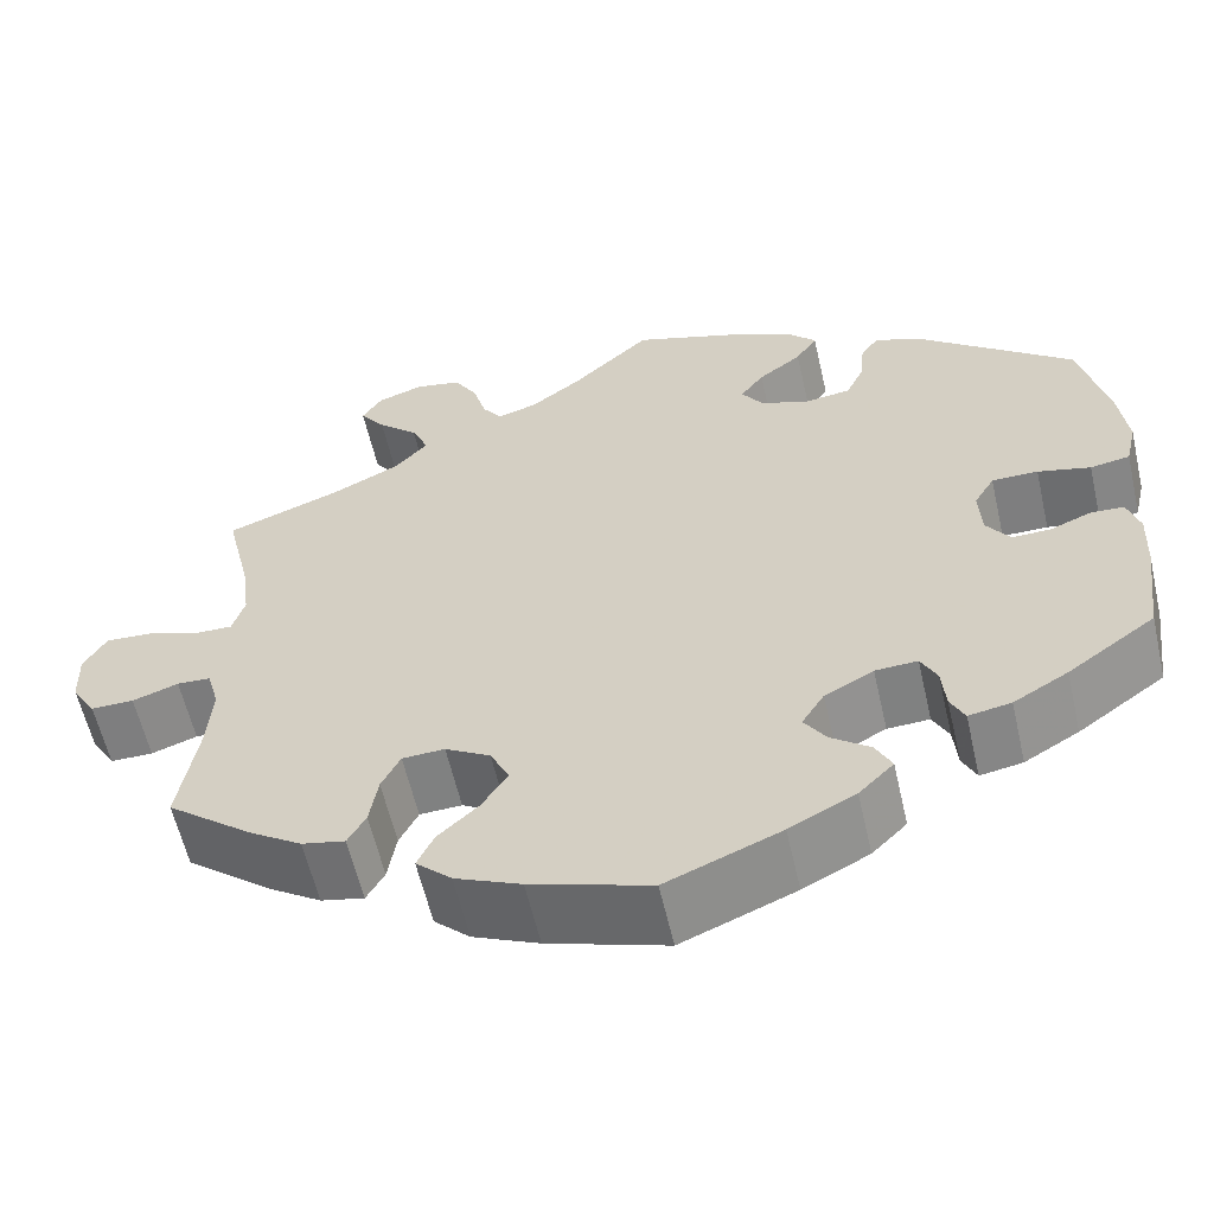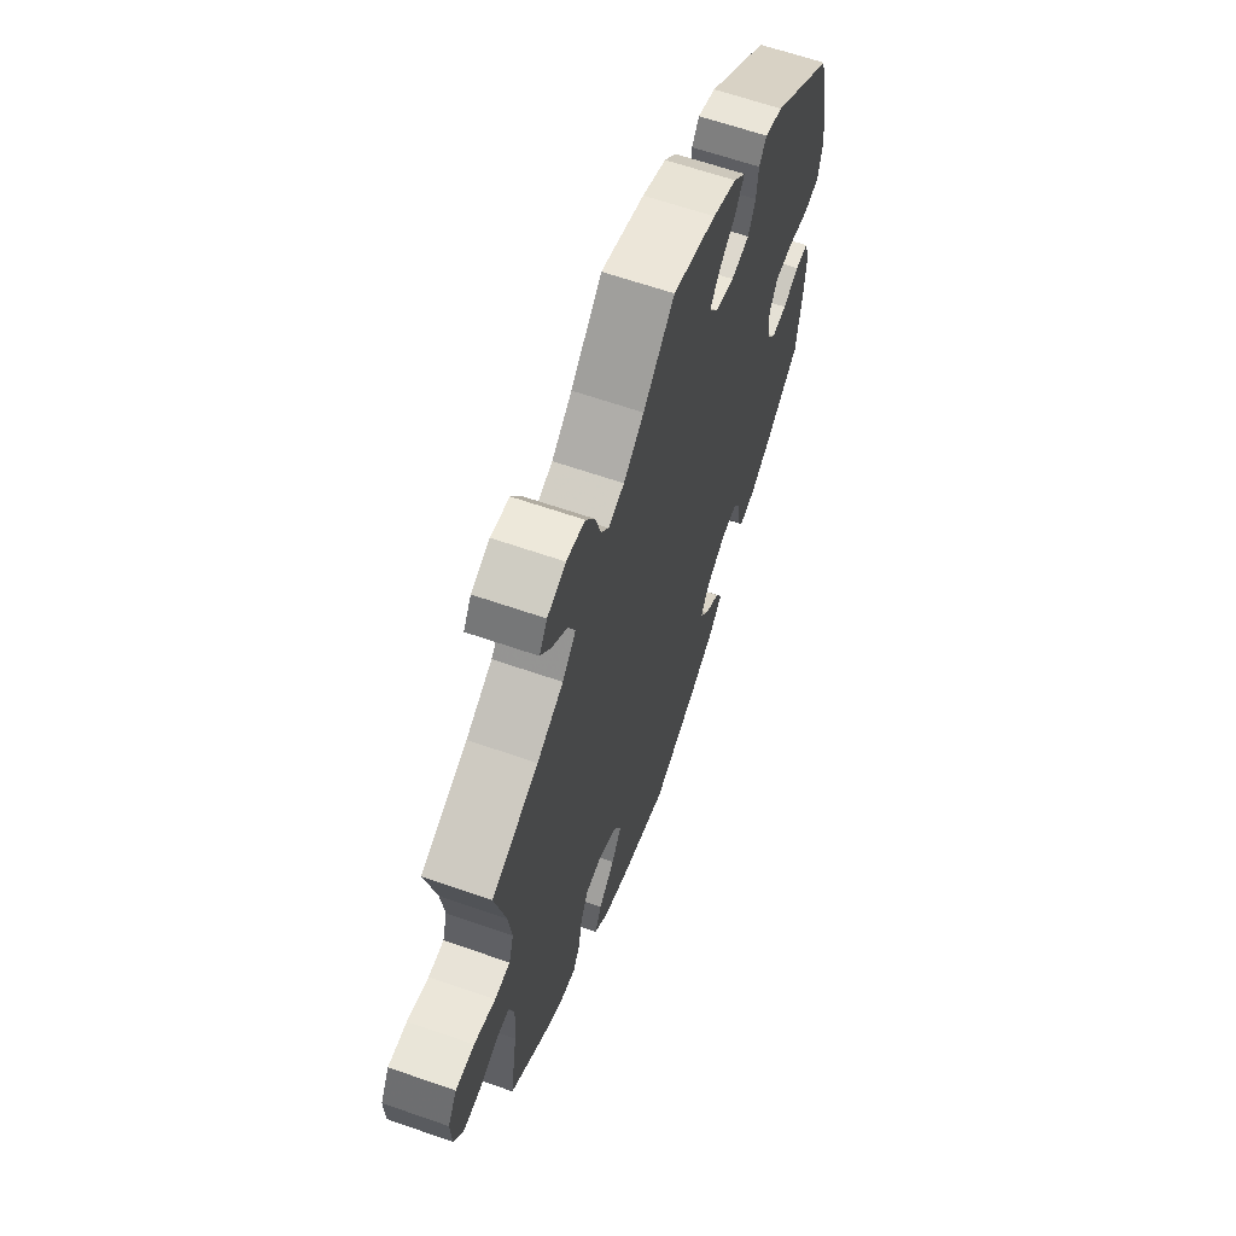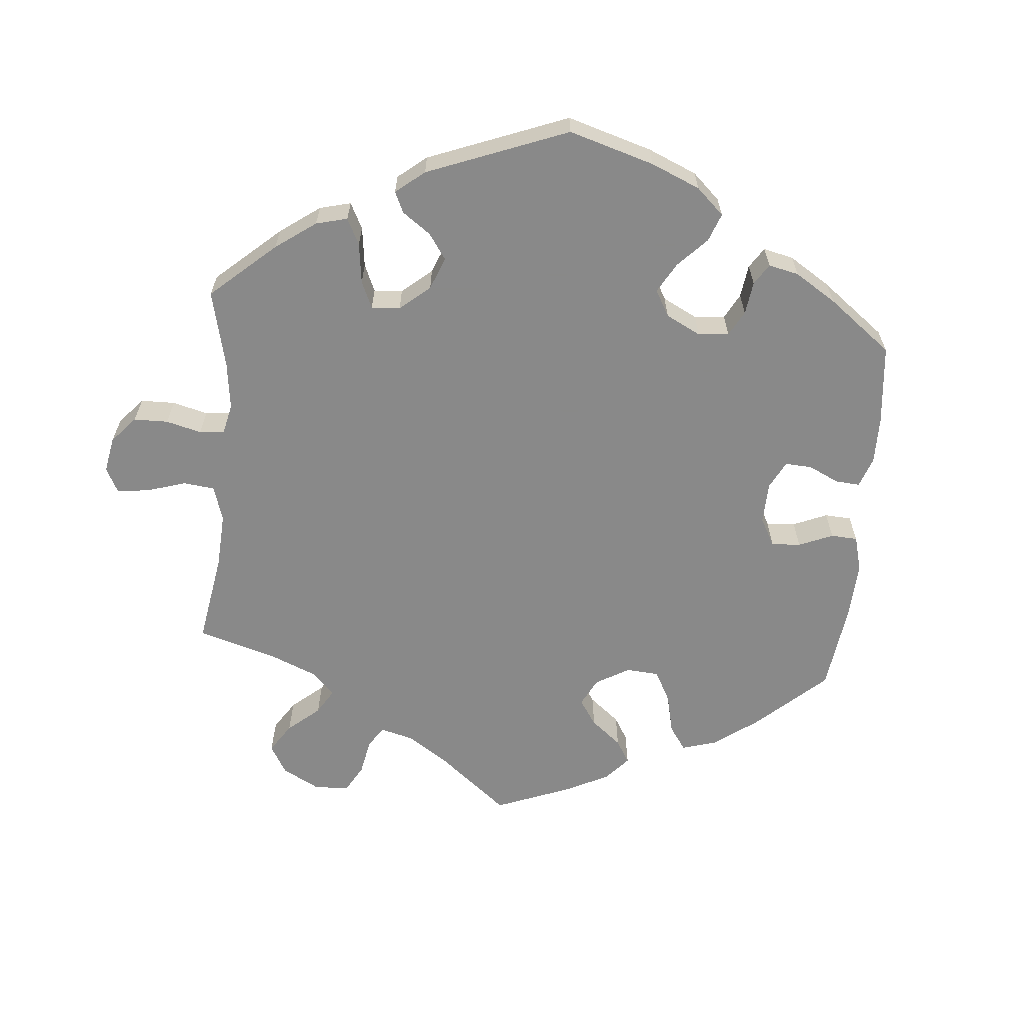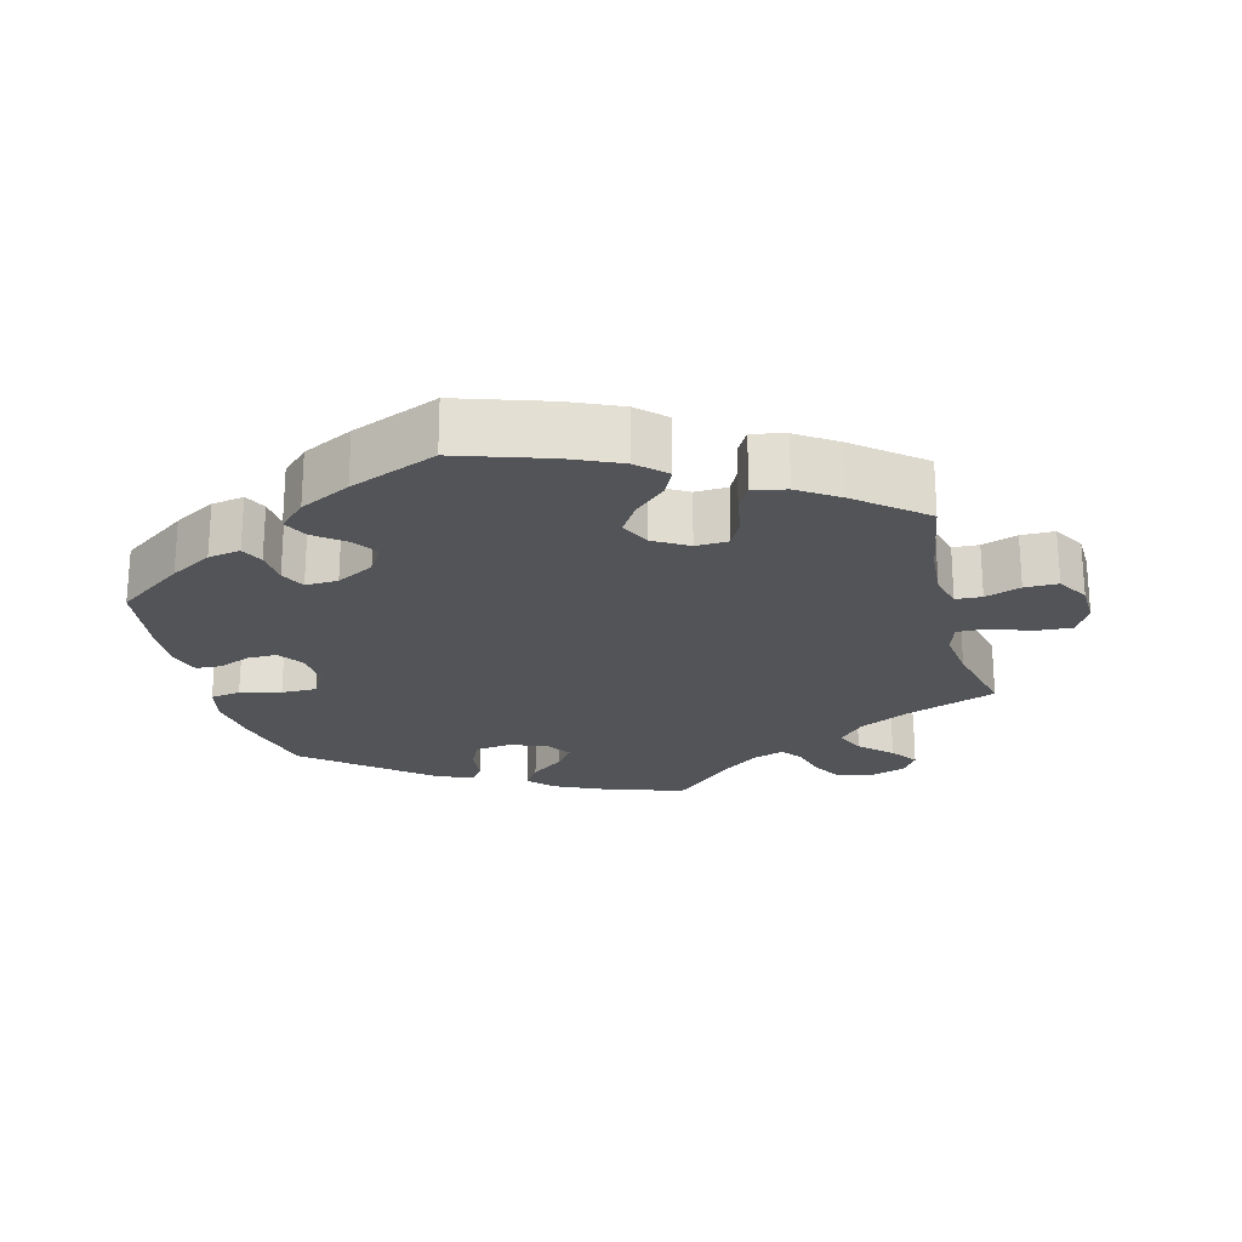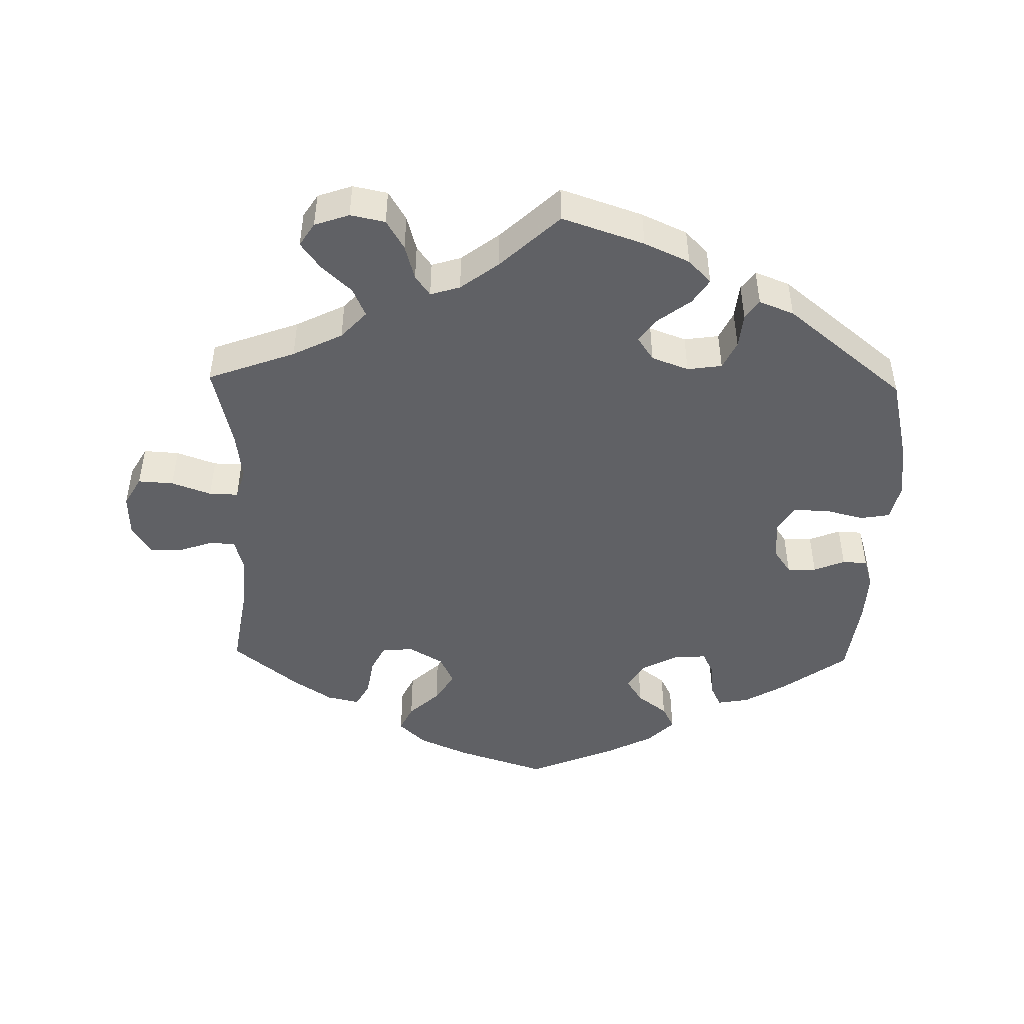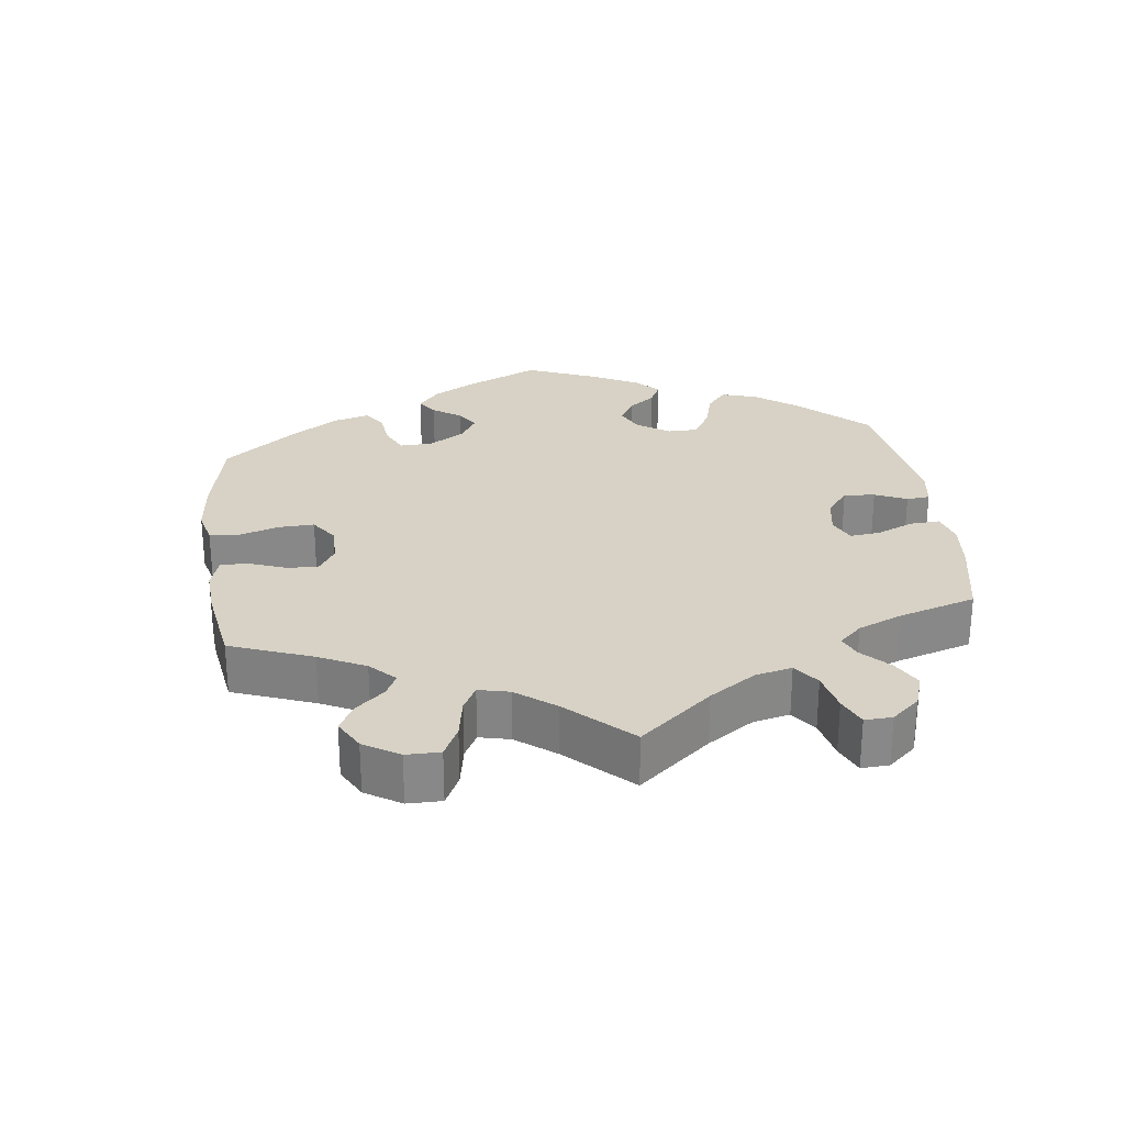
<metadata>
{"format":"obj","ext":"obj","renderer":"f3d","projection":"perspective","resolution":1024,"background":"white","views":[{"elev":-59.5,"azim":12.9,"up":"+Z"},{"elev":63.6,"azim":-70.6,"up":"+Z"},{"elev":-63.0,"azim":54.9,"up":"+Y"},{"elev":-22.8,"azim":-165.6,"up":"+Y"},{"elev":-47.2,"azim":-1.3,"up":"+Y"},{"elev":27.6,"azim":-67.3,"up":"+Y"}]}
</metadata>
<code>
v -0.126 0.07 -0.537
v -0.196 0.07 -0.506
v -0.234 0.07 -0.47
v -0.216 0.07 -0.432
v -0.173 0.07 -0.392
v -0.146 0.07 -0.349
v -0.166 0.07 -0.307
v -0.214 0.07 -0.279
v -0.259 0.07 -0.281
v -0.279 0.07 -0.321
v -0.288 0.07 -0.376
v -0.307 0.07 -0.41
v -0.353 0.07 -0.4
v -0.409 0.07 -0.363
v -0.501 0.07 -0.289
v -0.481 0.07 -0.166
v -0.476 0.07 -0.093
v -0.489 0.07 -0.046
v -0.525 0.07 -0.044
v -0.574 0.07 -0.061
v -0.62 0.07 -0.061
v -0.646 0.07 -0.018
v -0.648 0.07 0.041
v -0.624 0.07 0.083
v -0.574 0.07 0.08
v -0.518 0.07 0.06
v -0.477 0.07 0.059
v -0.464 0.07 0.102
v -0.473 0.07 0.171
v -0.501 0.07 0.289
v -0.377 0.07 0.335
v -0.307 0.07 0.37
v -0.271 0.07 0.409
v -0.289 0.07 0.45
v -0.332 0.07 0.49
v -0.359 0.07 0.527
v -0.338 0.07 0.56
v -0.289 0.07 0.577
v -0.24 0.07 0.567
v -0.215 0.07 0.525
v -0.201 0.07 0.475
v -0.18 0.07 0.446
v -0.138 0.07 0.459
v -0.084 0.07 0.5
v -0.001 0.07 0.578
v 0.115 0.07 0.539
v 0.179 0.07 0.51
v 0.211 0.07 0.477
v 0.188 0.07 0.442
v 0.142 0.07 0.407
v 0.117 0.07 0.373
v 0.14 0.07 0.339
v 0.192 0.07 0.32
v 0.241 0.07 0.327
v 0.26 0.07 0.367
v 0.265 0.07 0.416
v 0.284 0.07 0.443
v 0.333 0.07 0.424
v 0.5 0.07 0.289
v 0.529 0.07 0.166
v 0.538 0.07 0.091
v 0.526 0.07 0.039
v 0.484 0.07 0.032
v 0.428 0.07 0.046
v 0.379 0.07 0.046
v 0.357 0.07 0.009
v 0.36 0.07 -0.046
v 0.385 0.07 -0.082
v 0.426 0.07 -0.081
v 0.47 0.07 -0.063
v 0.505 0.07 -0.065
v 0.518 0.07 -0.107
v 0.515 0.07 -0.176
v 0.5 0.07 -0.289
v 0.407 0.07 -0.356
v 0.349 0.07 -0.39
v 0.304 0.07 -0.398
v 0.289 0.07 -0.367
v 0.285 0.07 -0.319
v 0.268 0.07 -0.285
v 0.223 0.07 -0.287
v 0.171 0.07 -0.315
v 0.147 0.07 -0.354
v 0.17 0.07 -0.389
v 0.212 0.07 -0.421
v 0.229 0.07 -0.455
v 0.192 0.07 -0.492
v 0.122 0.07 -0.528
v 0.001 0.07 -0.578
v -0.126 0 -0.537
v -0.196 0 -0.506
v -0.234 0 -0.47
v -0.216 0 -0.432
v -0.173 0 -0.392
v -0.146 0 -0.349
v -0.166 0 -0.307
v -0.214 0 -0.279
v -0.259 0 -0.281
v -0.279 0 -0.321
v -0.288 0 -0.376
v -0.307 0 -0.41
v -0.353 0 -0.4
v -0.409 0 -0.363
v -0.501 0 -0.289
v -0.481 0 -0.166
v -0.476 0 -0.093
v -0.489 0 -0.046
v -0.525 0 -0.044
v -0.574 0 -0.061
v -0.62 0 -0.061
v -0.646 0 -0.018
v -0.648 0 0.041
v -0.624 0 0.083
v -0.574 0 0.08
v -0.518 0 0.06
v -0.477 0 0.059
v -0.464 0 0.102
v -0.473 0 0.171
v -0.501 0 0.289
v -0.377 0 0.335
v -0.307 0 0.37
v -0.271 0 0.409
v -0.289 0 0.45
v -0.332 0 0.49
v -0.359 0 0.527
v -0.338 0 0.56
v -0.289 0 0.577
v -0.24 0 0.567
v -0.215 0 0.525
v -0.201 0 0.475
v -0.18 0 0.446
v -0.138 0 0.459
v -0.084 0 0.5
v -0.001 0 0.578
v 0.115 0 0.539
v 0.179 0 0.51
v 0.211 0 0.477
v 0.188 0 0.442
v 0.142 0 0.407
v 0.117 0 0.373
v 0.14 0 0.339
v 0.192 0 0.32
v 0.241 0 0.327
v 0.26 0 0.367
v 0.265 0 0.416
v 0.284 0 0.443
v 0.333 0 0.424
v 0.5 0 0.289
v 0.529 0 0.166
v 0.538 0 0.091
v 0.526 0 0.039
v 0.484 0 0.032
v 0.428 0 0.046
v 0.379 0 0.046
v 0.357 0 0.009
v 0.36 0 -0.046
v 0.385 0 -0.082
v 0.426 0 -0.081
v 0.47 0 -0.063
v 0.505 0 -0.065
v 0.518 0 -0.107
v 0.515 0 -0.176
v 0.5 0 -0.289
v 0.407 0 -0.356
v 0.349 0 -0.39
v 0.304 0 -0.398
v 0.289 0 -0.367
v 0.285 0 -0.319
v 0.268 0 -0.285
v 0.223 0 -0.287
v 0.171 0 -0.315
v 0.147 0 -0.354
v 0.17 0 -0.389
v 0.212 0 -0.421
v 0.229 0 -0.455
v 0.192 0 -0.492
v 0.122 0 -0.528
v 0.001 0 -0.578
f 84 85 86 87
f 83 84 87 88
f 76 77 78 79
f 76 79 80
f 75 76 80
f 74 75 80
f 73 74 80
f 72 73 80 81
f 69 70 71 72
f 68 69 72 81
f 61 62 63 64
f 61 64 65
f 60 61 65
f 59 60 65
f 58 59 65 66
f 55 56 57 58
f 54 55 58 66
f 47 48 49 50
f 47 50 51
f 44 45 46 47
f 43 44 47 51
f 42 43 51 52
f 38 39 40 41
f 38 41 42
f 37 38 42
f 34 35 36 37
f 34 37 42
f 33 34 42 52
f 29 30 31
f 28 29 31 32
f 27 28 32 33
f 23 24 25 26
f 23 26 27
f 22 23 27
f 19 20 21 22
f 18 19 22 27
f 17 18 27 33
f 13 14 15 16
f 10 11 12 13
f 9 10 13 16
f 8 9 16 17
f 2 3 4 5
f 2 5 6
f 1 2 6
f 83 88 89 1
f 67 68 81 82
f 54 66 67 82
f 53 54 82 83
f 7 8 17 33
f 6 7 33 52
f 52 53 83
f 1 6 52 83
f 176 175 174 173
f 177 176 173 172
f 168 167 166 165
f 169 168 165
f 169 165 164
f 169 164 163
f 169 163 162
f 170 169 162 161
f 161 160 159 158
f 170 161 158 157
f 153 152 151 150
f 154 153 150
f 154 150 149
f 154 149 148
f 155 154 148 147
f 147 146 145 144
f 155 147 144 143
f 139 138 137 136
f 140 139 136
f 136 135 134 133
f 140 136 133 132
f 141 140 132 131
f 130 129 128 127
f 131 130 127
f 131 127 126
f 126 125 124 123
f 131 126 123
f 141 131 123 122
f 120 119 118
f 121 120 118 117
f 122 121 117 116
f 115 114 113 112
f 116 115 112
f 116 112 111
f 111 110 109 108
f 116 111 108 107
f 122 116 107 106
f 105 104 103 102
f 102 101 100 99
f 105 102 99 98
f 106 105 98 97
f 94 93 92 91
f 95 94 91
f 95 91 90
f 90 178 177 172
f 171 170 157 156
f 171 156 155 143
f 172 171 143 142
f 122 106 97 96
f 141 122 96 95
f 172 142 141
f 172 141 95 90
f 1 90 91 2
f 2 91 92 3
f 3 92 93 4
f 4 93 94 5
f 5 94 95 6
f 6 95 96 7
f 7 96 97 8
f 8 97 98 9
f 9 98 99 10
f 10 99 100 11
f 11 100 101 12
f 12 101 102 13
f 13 102 103 14
f 14 103 104 15
f 15 104 105 16
f 16 105 106 17
f 17 106 107 18
f 18 107 108 19
f 19 108 109 20
f 20 109 110 21
f 21 110 111 22
f 22 111 112 23
f 23 112 113 24
f 24 113 114 25
f 25 114 115 26
f 26 115 116 27
f 27 116 117 28
f 28 117 118 29
f 29 118 119 30
f 30 119 120 31
f 31 120 121 32
f 32 121 122 33
f 33 122 123 34
f 34 123 124 35
f 35 124 125 36
f 36 125 126 37
f 37 126 127 38
f 38 127 128 39
f 39 128 129 40
f 40 129 130 41
f 41 130 131 42
f 42 131 132 43
f 43 132 133 44
f 44 133 134 45
f 45 134 135 46
f 46 135 136 47
f 47 136 137 48
f 48 137 138 49
f 49 138 139 50
f 50 139 140 51
f 51 140 141 52
f 52 141 142 53
f 53 142 143 54
f 54 143 144 55
f 55 144 145 56
f 56 145 146 57
f 57 146 147 58
f 58 147 148 59
f 59 148 149 60
f 60 149 150 61
f 61 150 151 62
f 62 151 152 63
f 63 152 153 64
f 64 153 154 65
f 65 154 155 66
f 66 155 156 67
f 67 156 157 68
f 68 157 158 69
f 69 158 159 70
f 70 159 160 71
f 71 160 161 72
f 72 161 162 73
f 73 162 163 74
f 74 163 164 75
f 75 164 165 76
f 76 165 166 77
f 77 166 167 78
f 78 167 168 79
f 79 168 169 80
f 80 169 170 81
f 81 170 171 82
f 82 171 172 83
f 83 172 173 84
f 84 173 174 85
f 85 174 175 86
f 86 175 176 87
f 87 176 177 88
f 88 177 178 89
f 89 178 90 1

</code>
